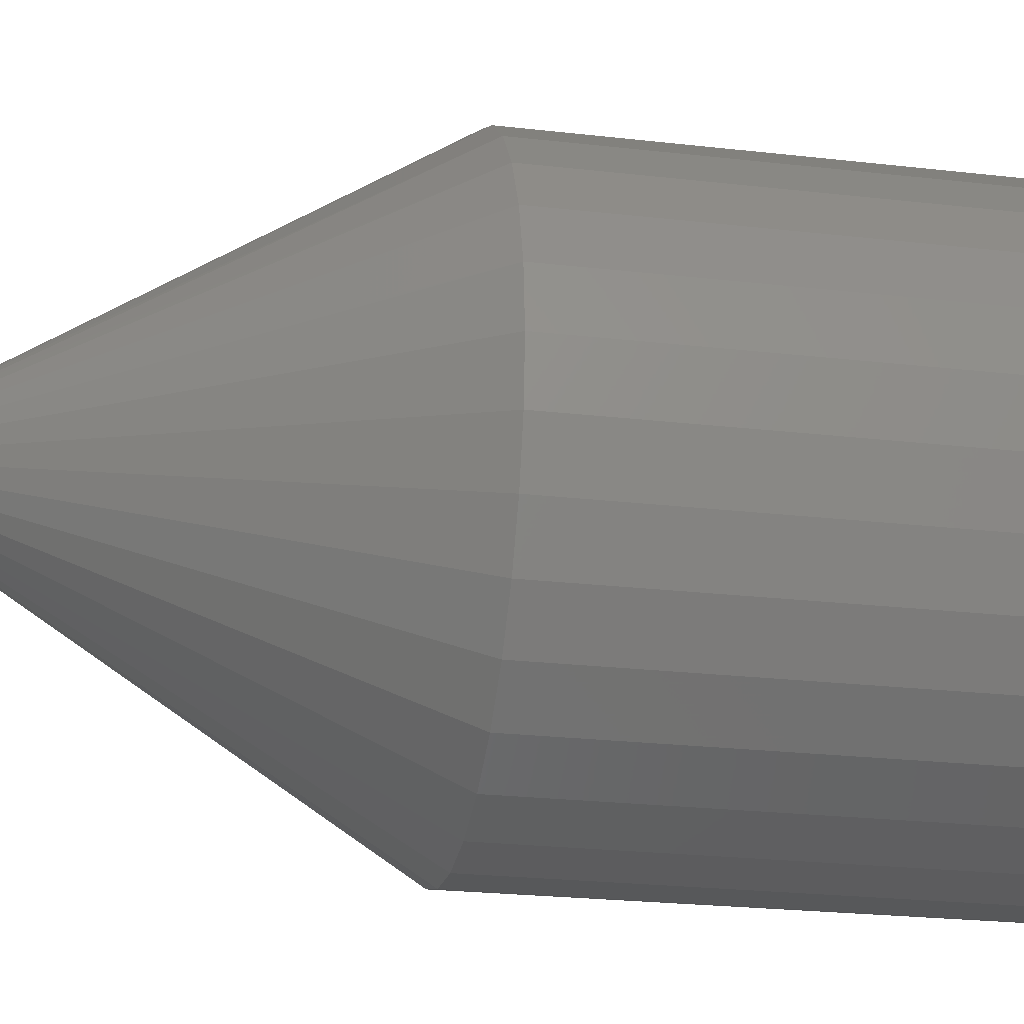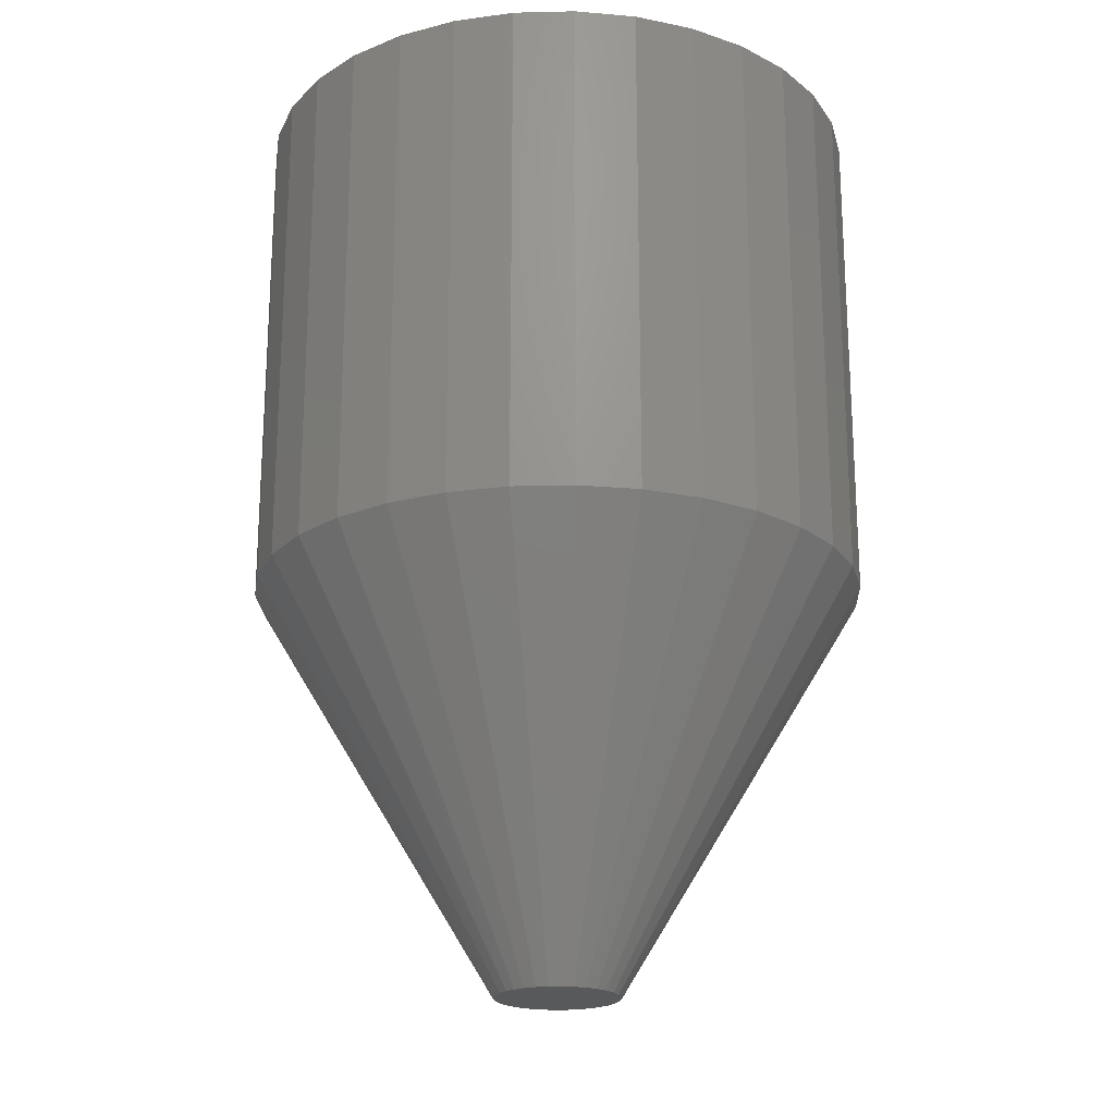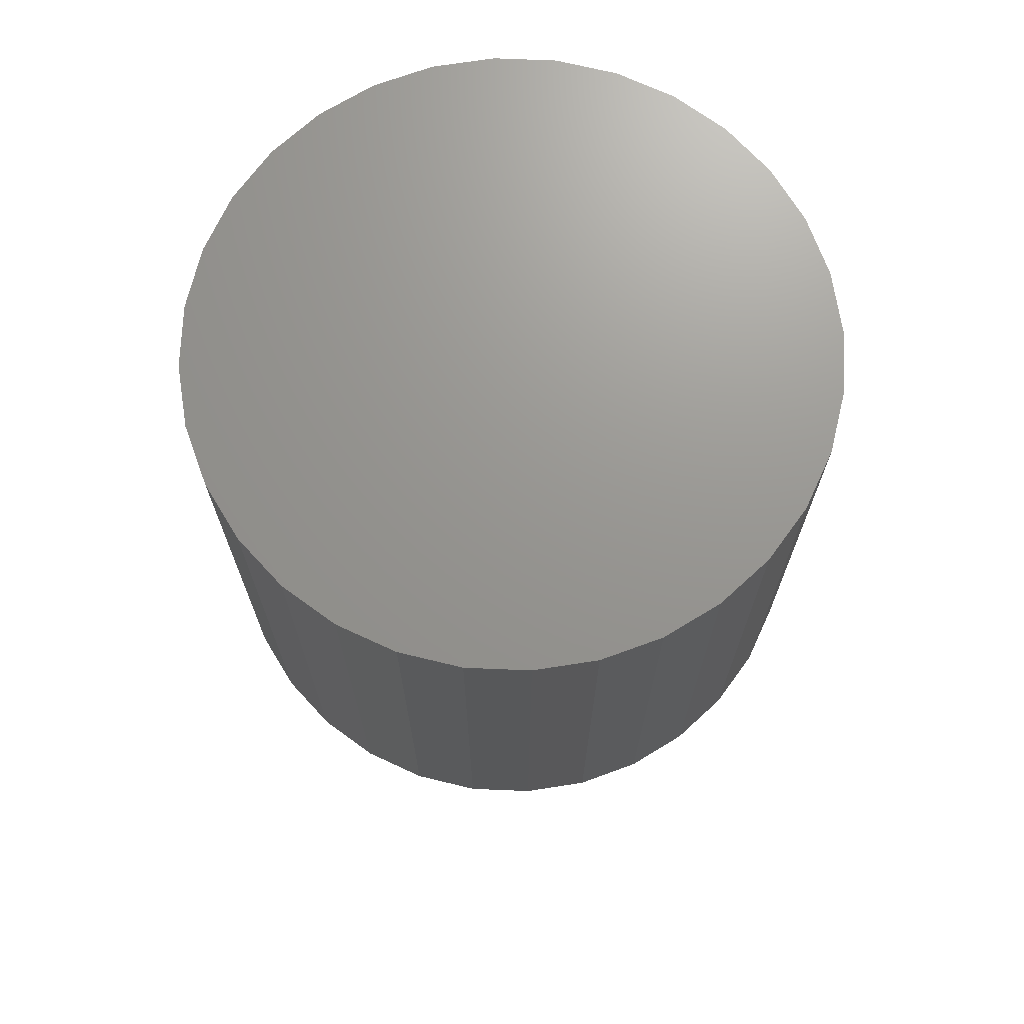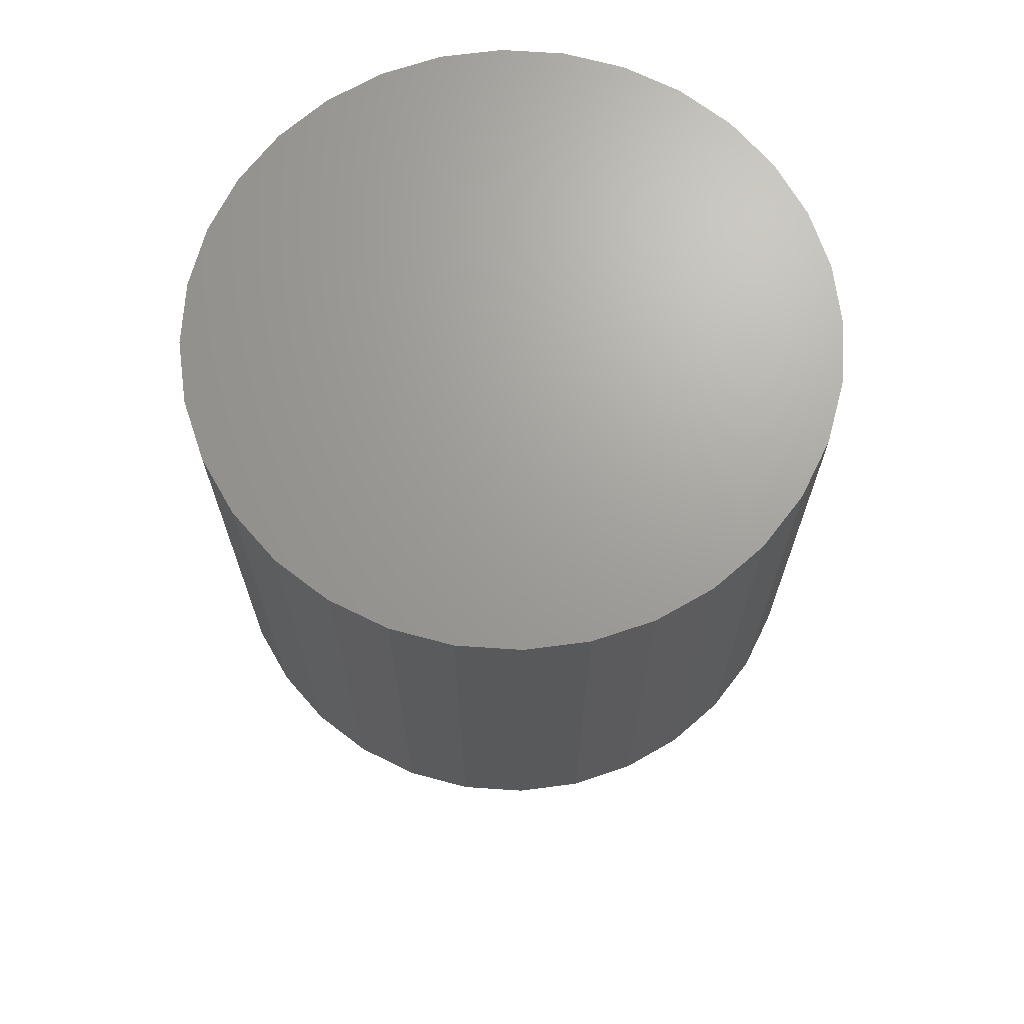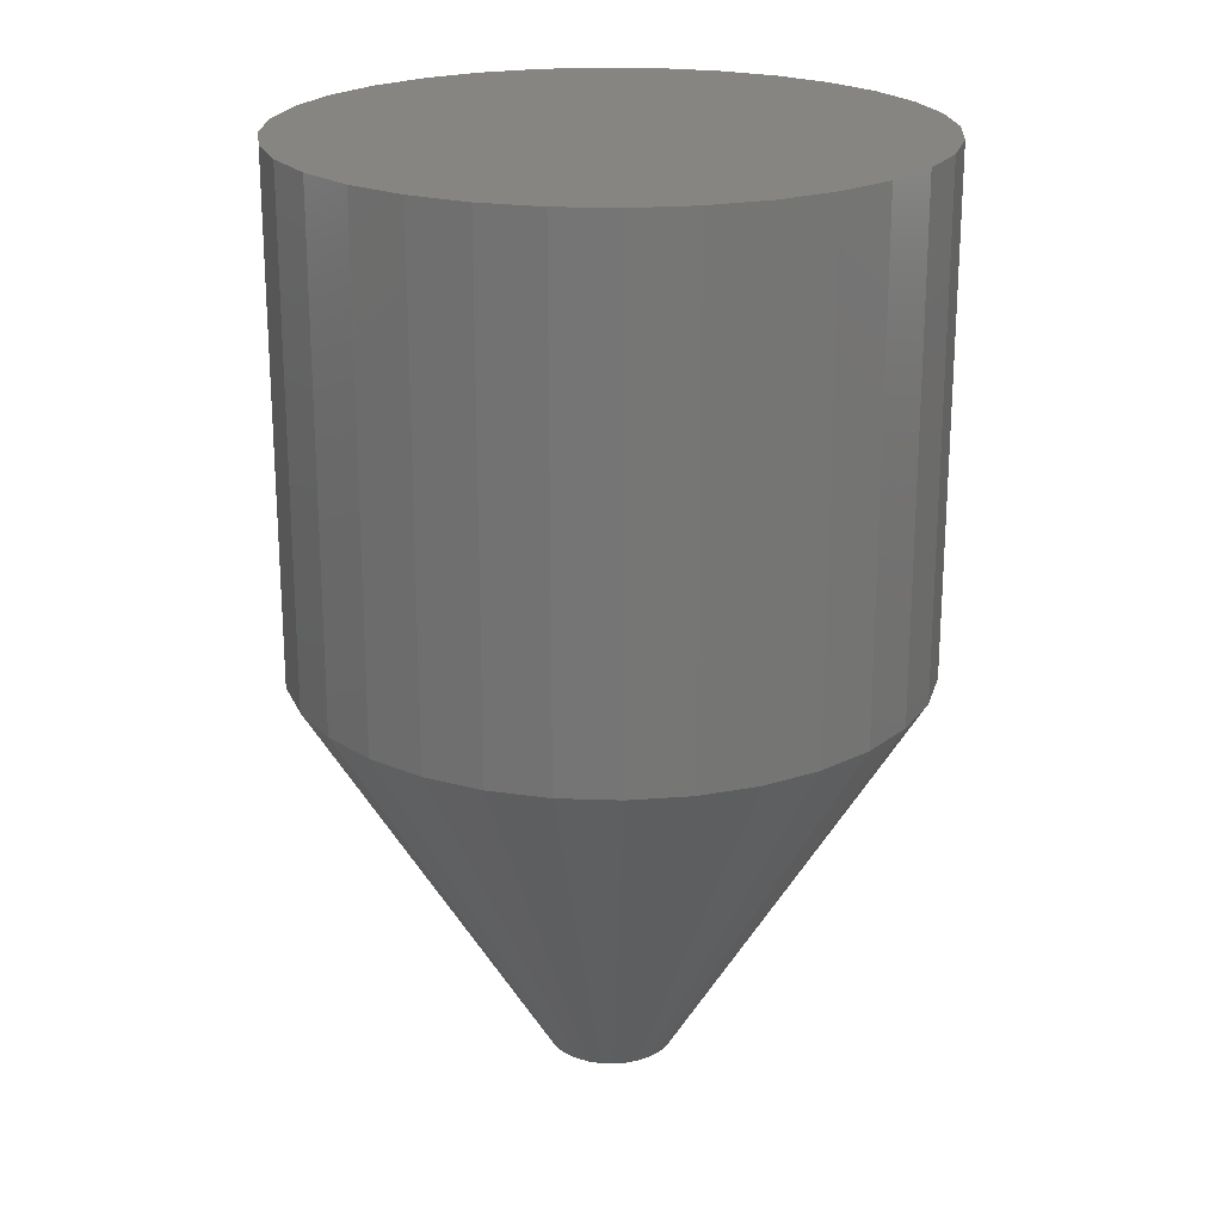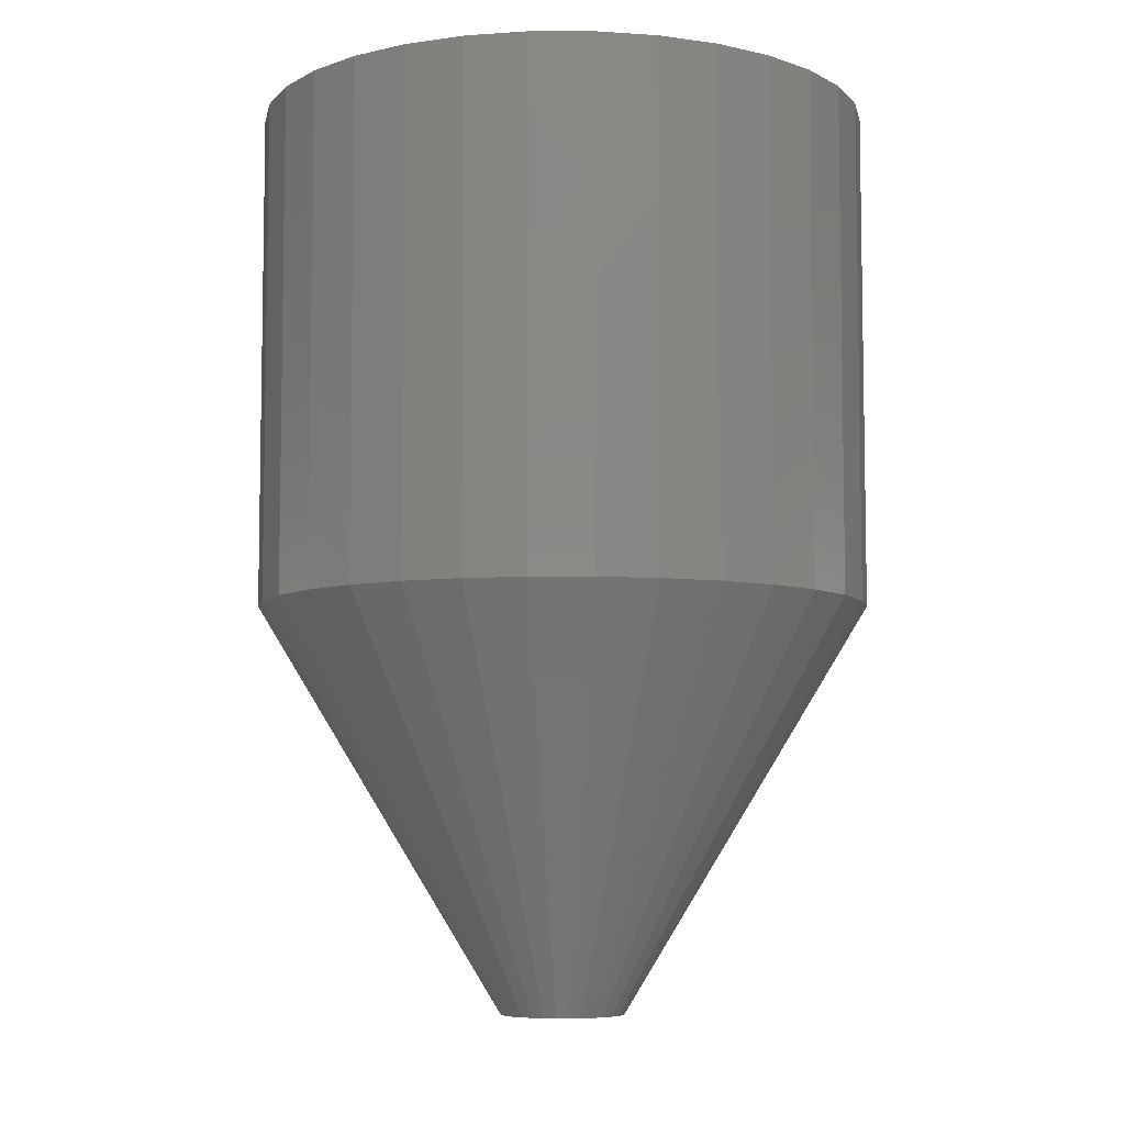
<metadata>
{"format":"stl","ext":"stl","renderer":"f3d","projection":"perspective","resolution":1024,"background":"white","views":[{"elev":-24.6,"azim":-100.6,"up":"+Y"},{"elev":-21.0,"azim":-59.4,"up":"+Z"},{"elev":70.6,"azim":165.5,"up":"+Z"},{"elev":68.6,"azim":-1.8,"up":"+Z"},{"elev":21.7,"azim":20.4,"up":"+Z"},{"elev":-6.6,"azim":17.1,"up":"+Z"}]}
</metadata>
<code>
# stl→obj: 97 verts, 190 faces
v -0.5374 0.4342 0
v -0.5292 0.4357 0
v -0.5208 0.4357 0
v -0.5126 0.4342 0
v -0.5452 0.4312 0
v -0.5048 0.4312 0
v -0.5523 0.4268 0
v -0.4977 0.4268 0
v -0.5585 0.4212 0
v -0.4915 0.4212 0
v -0.5635 0.4145 0
v -0.4865 0.4145 0
v -0.5673 0.407 0
v -0.4827 0.407 0
v -0.5695 0.3989 0
v -0.4805 0.399 0
v -0.4831 0.3733 0
v -0.5669 0.3733 0
v -0.4806 0.3818 0
v -0.5627 0.3654 0
v -0.4873 0.3655 0
v -0.557 0.3586 0
v -0.493 0.3586 0
v -0.5502 0.3529 0
v -0.4998 0.3529 0
v -0.5423 0.3488 0
v -0.5077 0.3488 0
v -0.5338 0.3462 0
v -0.525 0.3453 0
v -0.5162 0.3462 0
v -0.5694 0.3818 0
v -0.5703 0.3906 0
v -0.4797 0.3906 0
v -0.3 0.3906 0.2969
v -0.3 0.3906 0.6641
v -0.3043 0.3467 0.2969
v -0.3043 0.3467 0.6641
v -0.3171 0.3045 0.2969
v -0.3171 0.3045 0.6641
v -0.3379 0.2656 0.2969
v -0.3379 0.2656 0.6641
v -0.3659 0.2315 0.2969
v -0.3659 0.2315 0.6641
v -0.4 0.2035 0.2969
v -0.4 0.2035 0.6641
v -0.4389 0.1828 0.2969
v -0.4389 0.1828 0.6641
v -0.4811 0.1699 0.2969
v -0.4811 0.1699 0.6641
v -0.525 0.1656 0.2969
v -0.525 0.1656 0.6641
v -0.5689 0.1699 0.2969
v -0.5689 0.1699 0.6641
v -0.6111 0.1828 0.2969
v -0.6111 0.1828 0.6641
v -0.65 0.2035 0.2969
v -0.65 0.2035 0.6641
v -0.6841 0.2315 0.2969
v -0.6841 0.2315 0.6641
v -0.7121 0.2656 0.2969
v -0.7121 0.2656 0.6641
v -0.7329 0.3045 0.2969
v -0.7329 0.3045 0.6641
v -0.7457 0.3467 0.2969
v -0.7457 0.3467 0.6641
v -0.75 0.3906 0.2969
v -0.75 0.3906 0.6641
v -0.7457 0.4345 0.2969
v -0.7457 0.4345 0.6641
v -0.7329 0.4767 0.2969
v -0.7329 0.4767 0.6641
v -0.7121 0.5156 0.2969
v -0.7121 0.5156 0.6641
v -0.6841 0.5497 0.2969
v -0.6841 0.5497 0.6641
v -0.65 0.5777 0.2969
v -0.65 0.5777 0.6641
v -0.6111 0.5985 0.2969
v -0.6111 0.5985 0.6641
v -0.5689 0.6113 0.2969
v -0.5689 0.6113 0.6641
v -0.525 0.6156 0.2969
v -0.525 0.6156 0.6641
v -0.4811 0.6113 0.2969
v -0.4811 0.6113 0.6641
v -0.4389 0.5985 0.2969
v -0.4389 0.5985 0.6641
v -0.4 0.5777 0.2969
v -0.4 0.5777 0.6641
v -0.3659 0.5497 0.2969
v -0.3659 0.5497 0.6641
v -0.3379 0.5156 0.2969
v -0.3379 0.5156 0.6641
v -0.3171 0.4767 0.2969
v -0.3171 0.4767 0.6641
v -0.3043 0.4345 0.2969
v -0.3043 0.4345 0.6641
f 1 2 3
f 4 1 3
f 5 1 4
f 6 5 4
f 7 5 6
f 8 7 6
f 9 7 8
f 10 9 8
f 11 9 10
f 12 11 10
f 13 11 12
f 14 13 12
f 15 13 14
f 16 15 14
f 17 18 19
f 20 18 17
f 21 20 17
f 22 20 21
f 23 22 21
f 24 22 23
f 25 24 23
f 26 24 25
f 27 26 25
f 28 26 27
f 29 28 27
f 30 29 27
f 18 31 19
f 19 31 32
f 19 32 33
f 33 32 15
f 33 15 16
f 34 35 36
f 36 35 37
f 36 37 38
f 38 37 39
f 38 39 40
f 40 39 41
f 40 41 42
f 42 41 43
f 42 43 44
f 44 43 45
f 44 45 46
f 46 45 47
f 46 47 48
f 48 47 49
f 48 49 50
f 50 49 51
f 50 51 52
f 52 51 53
f 52 53 54
f 54 53 55
f 54 55 56
f 56 55 57
f 56 57 58
f 58 57 59
f 58 59 60
f 60 59 61
f 60 61 62
f 62 61 63
f 62 63 64
f 64 63 65
f 64 65 66
f 66 65 67
f 66 67 68
f 68 67 69
f 68 69 70
f 70 69 71
f 70 71 72
f 72 71 73
f 72 73 74
f 74 73 75
f 74 75 76
f 76 75 77
f 76 77 78
f 78 77 79
f 78 79 80
f 80 79 81
f 80 81 82
f 82 81 83
f 82 83 84
f 84 83 85
f 84 85 86
f 86 85 87
f 86 87 88
f 88 87 89
f 88 89 90
f 90 89 91
f 90 91 92
f 92 91 93
f 92 93 94
f 94 93 95
f 94 95 96
f 96 95 97
f 96 97 34
f 34 97 35
f 33 96 34
f 33 16 96
f 66 15 32
f 66 68 15
f 14 94 96
f 14 96 16
f 12 92 94
f 12 94 14
f 10 90 92
f 10 92 12
f 8 88 90
f 8 90 10
f 86 6 4
f 86 88 6
f 6 88 8
f 3 82 84
f 3 84 4
f 84 86 4
f 2 80 82
f 2 82 3
f 1 78 80
f 1 80 2
f 5 76 78
f 5 78 1
f 74 7 9
f 74 76 7
f 7 76 5
f 72 9 11
f 72 74 9
f 70 11 13
f 70 72 11
f 15 68 13
f 68 70 13
f 32 64 66
f 32 31 64
f 34 19 33
f 34 36 19
f 18 62 64
f 18 64 31
f 20 60 62
f 20 62 18
f 22 58 60
f 22 60 20
f 24 56 58
f 24 58 22
f 26 54 56
f 26 56 24
f 28 50 52
f 52 54 28
f 28 54 26
f 27 46 48
f 27 48 30
f 48 29 30
f 25 44 46
f 25 46 27
f 23 42 44
f 23 44 25
f 21 40 42
f 21 42 23
f 17 38 40
f 17 40 21
f 36 38 19
f 19 38 17
f 50 28 29
f 29 48 50
f 81 85 83
f 85 81 79
f 85 79 87
f 47 53 49
f 49 53 51
f 87 79 89
f 89 79 77
f 89 77 91
f 91 77 75
f 91 75 93
f 93 75 73
f 93 73 95
f 95 73 71
f 95 71 97
f 97 71 69
f 97 69 35
f 35 69 67
f 35 67 37
f 37 67 65
f 37 65 39
f 39 65 63
f 39 63 41
f 41 63 61
f 41 61 43
f 43 61 59
f 43 59 45
f 45 59 57
f 45 57 47
f 47 57 55
f 47 55 53

</code>
